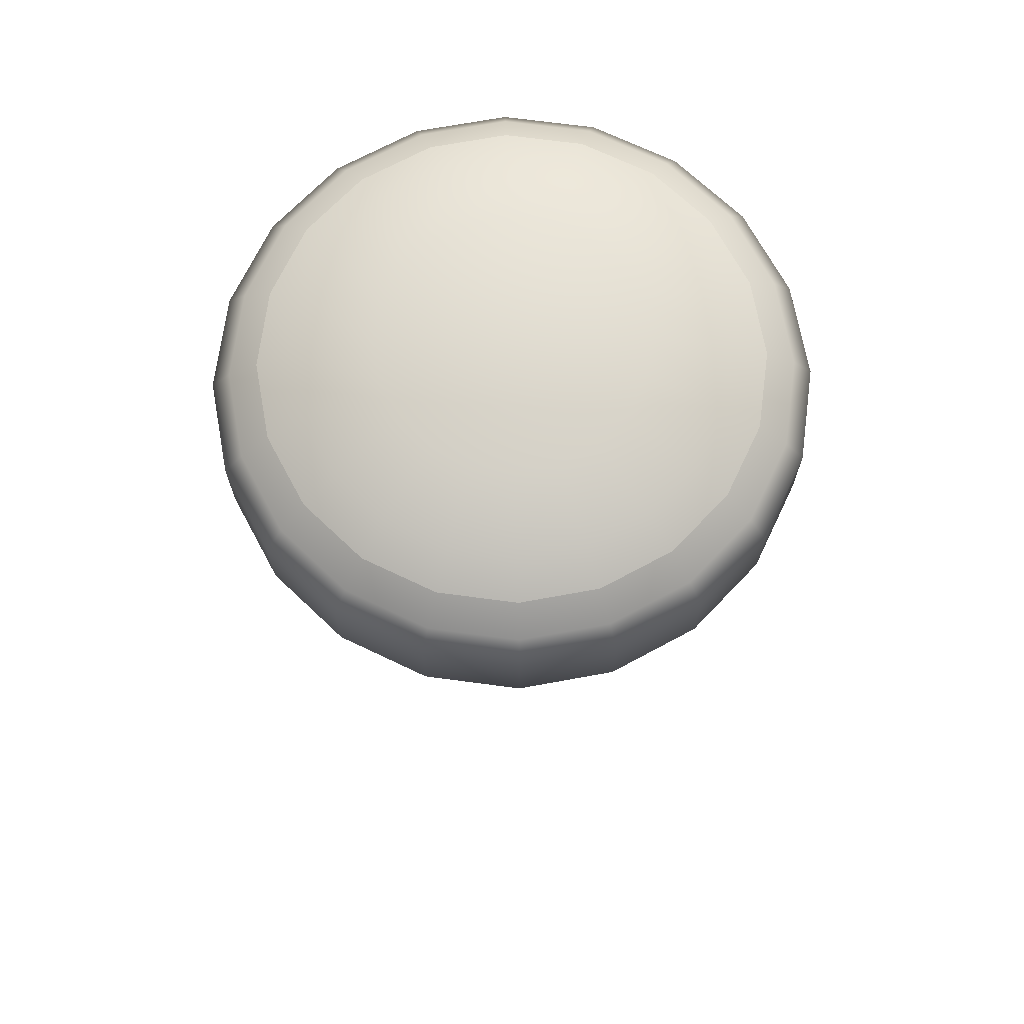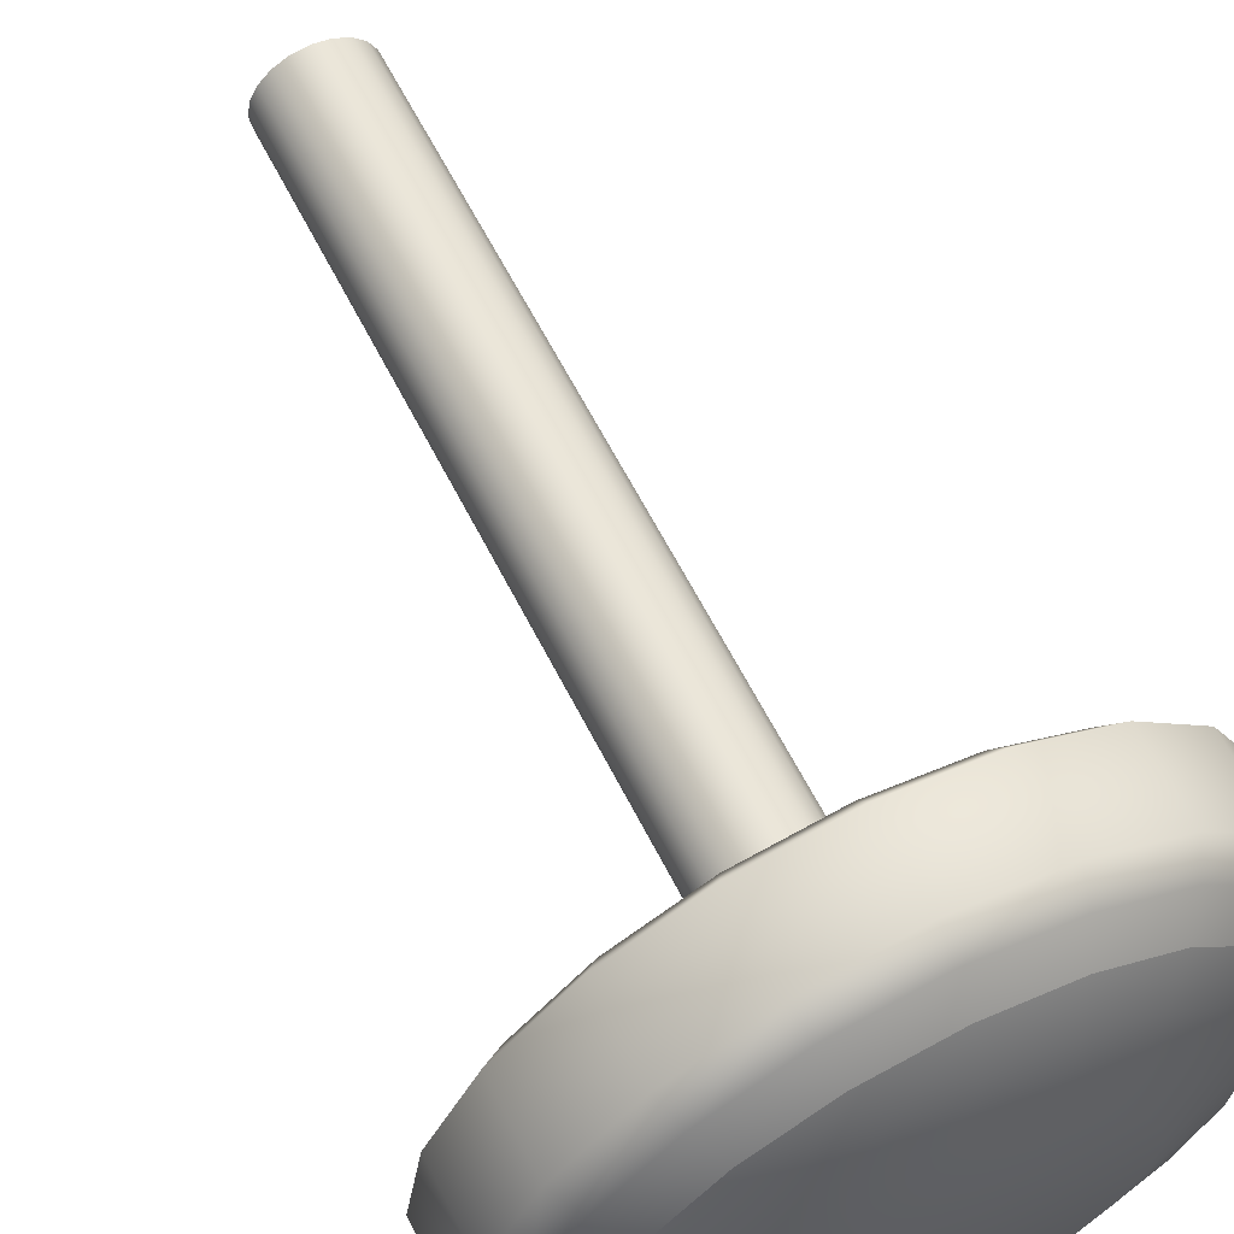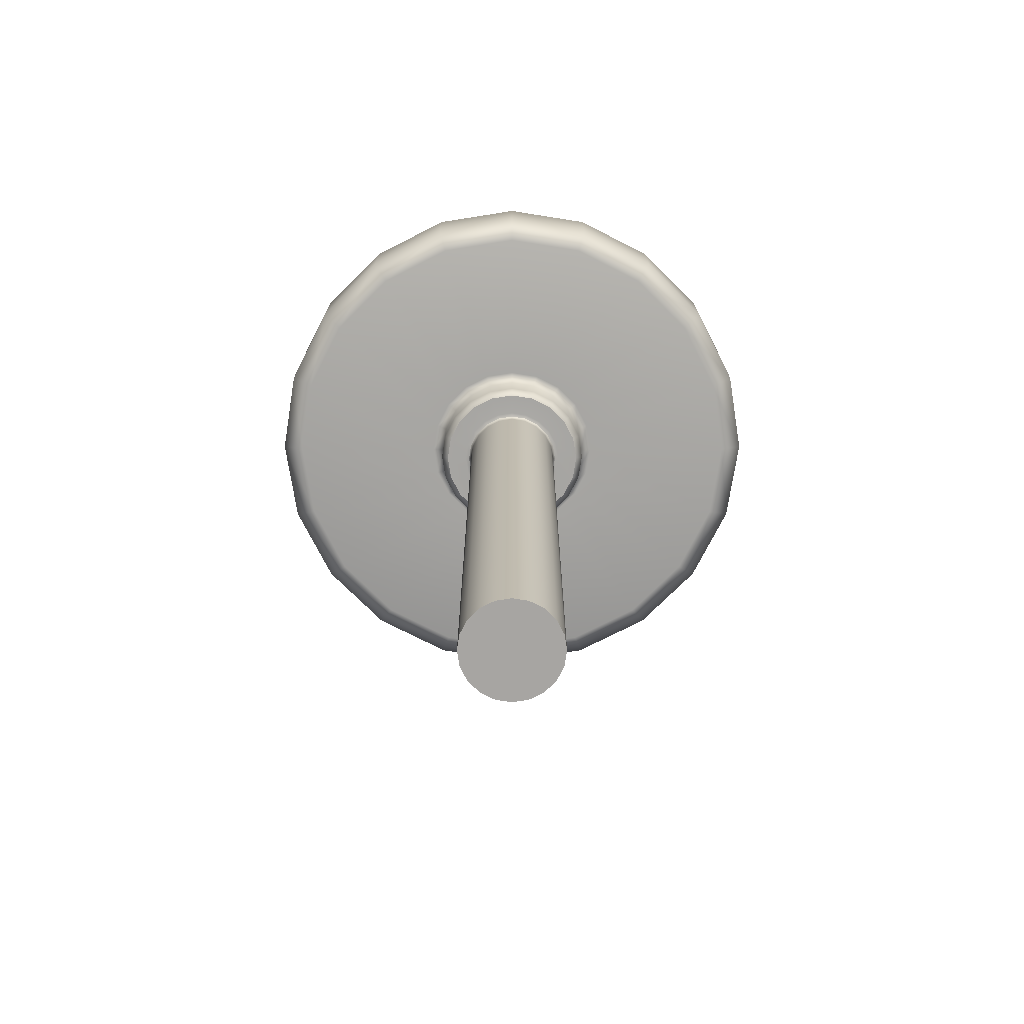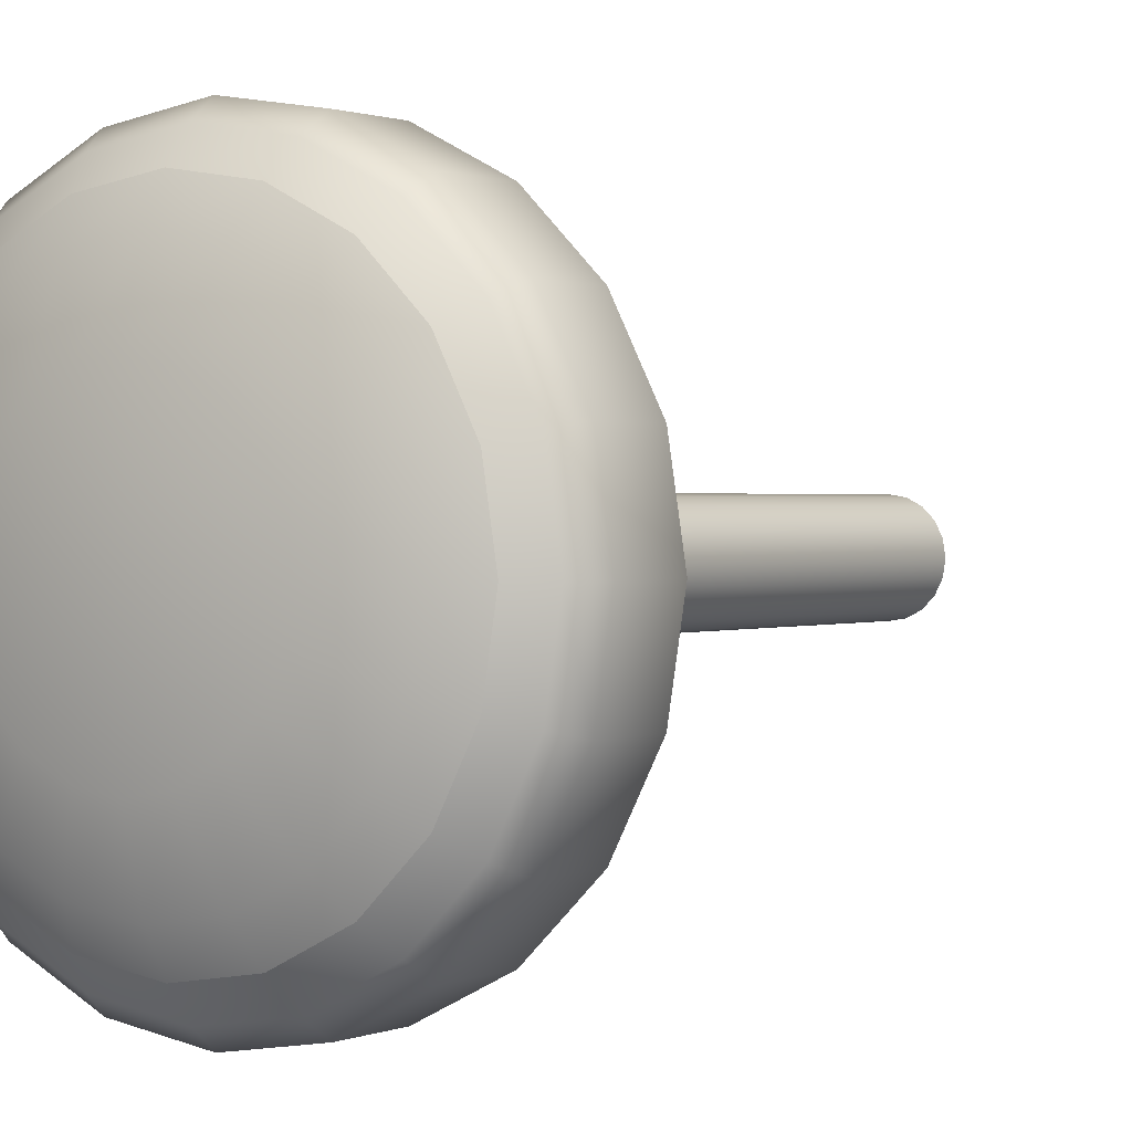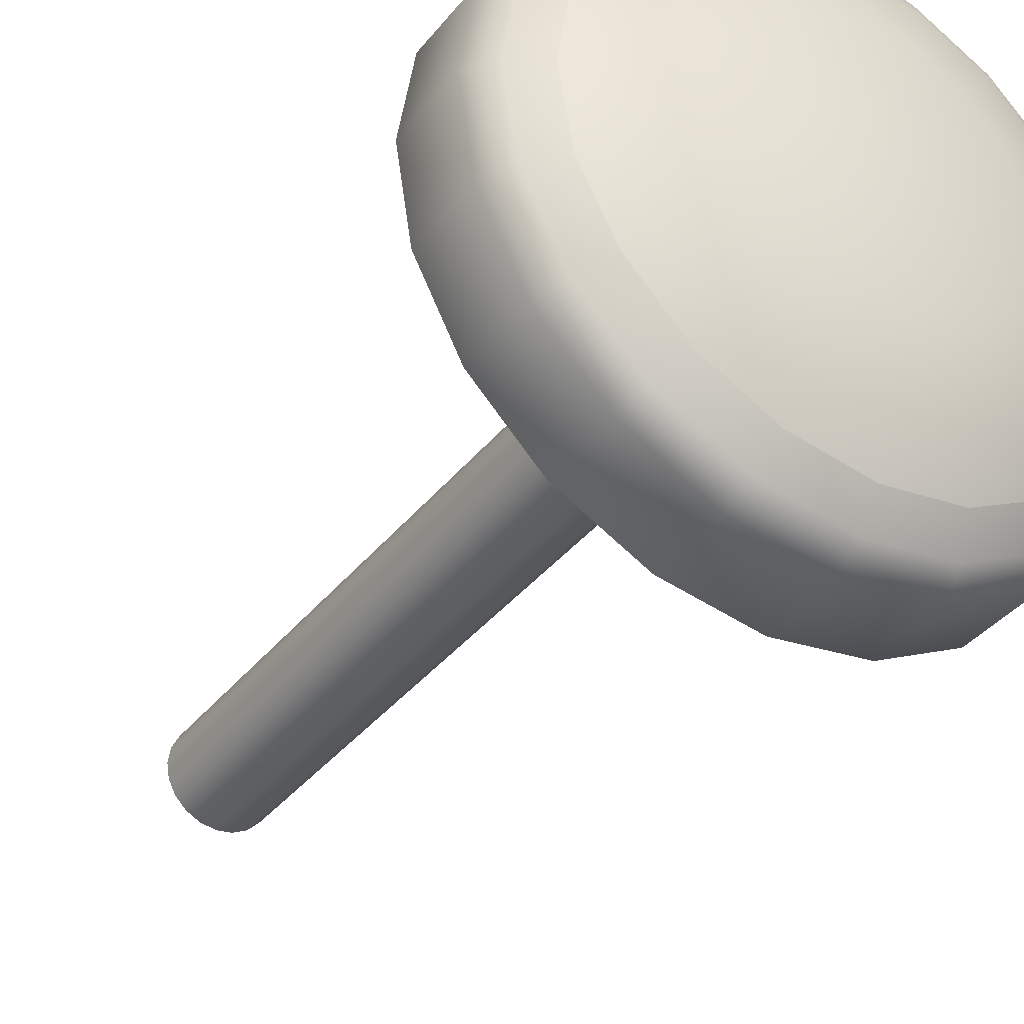
<metadata>
{"format":"obj","ext":"obj","renderer":"f3d","projection":"perspective","resolution":1024,"background":"white","views":[{"elev":69.9,"azim":-145.4,"up":"+Y"},{"elev":61.7,"azim":153.3,"up":"+Z"},{"elev":-73.9,"azim":-144.0,"up":"+Y"},{"elev":1.0,"azim":-145.7,"up":"+Z"},{"elev":-36.9,"azim":146.7,"up":"+Z"}]}
</metadata>
<code>
g default
v 6.92 33.92 -2.248
v 5.887 33.92 -4.277
v 4.277 33.92 -5.887
v 2.248 33.92 -6.92
v 0 33.92 -7.276
v -2.248 33.92 -6.92
v -4.277 33.92 -5.887
v -5.887 33.92 -4.277
v -6.92 33.92 -2.248
v -7.276 33.92 0
v -6.92 33.92 2.248
v -5.887 33.92 4.277
v -4.277 33.92 5.887
v -2.248 33.92 6.92
v 0 33.92 7.276
v 2.248 33.92 6.92
v 4.277 33.92 5.887
v 5.887 33.92 4.277
v 6.92 33.92 2.248
v 7.276 33.92 0
v 5.79 35.05 -1.881
v 4.925 35.05 -3.578
v 3.578 35.05 -4.925
v 1.881 35.05 -5.79
v 0 35.05 -6.088
v -1.881 35.05 -5.79
v -3.578 35.05 -4.925
v -4.925 35.05 -3.578
v -5.79 35.05 -1.881
v -6.088 35.05 0
v -5.79 35.05 1.881
v -4.925 35.05 3.578
v -3.578 35.05 4.925
v -1.881 35.05 5.79
v 0 35.05 6.088
v 1.881 35.05 5.79
v 3.578 35.05 4.925
v 4.925 35.05 3.578
v 5.79 35.05 1.881
v 6.088 35.05 0
v 3.095 36.08 -1.006
v 2.633 36.08 -1.913
v 1.913 36.08 -2.633
v 1.006 36.08 -3.095
v 0 36.08 -3.254
v -1.006 36.08 -3.095
v -1.913 36.08 -2.633
v -2.633 36.08 -1.913
v -3.095 36.08 -1.006
v -3.254 36.08 0
v -3.095 36.08 1.006
v -2.633 36.08 1.913
v -1.913 36.08 2.633
v -1.006 36.08 3.095
v 0 36.08 3.254
v 1.006 36.08 3.095
v 1.913 36.08 2.633
v 2.633 36.08 1.913
v 3.095 36.08 1.006
v 3.254 36.08 0
v 0 36.08 0
v 6.47 34.49 -2.102
v 6.803 34.49 0
v 6.47 34.49 2.102
v 5.503 34.49 3.998
v 3.998 34.49 5.503
v 2.102 34.49 6.47
v 0 34.49 6.803
v -2.102 34.49 6.47
v -3.998 34.49 5.503
v -5.503 34.49 3.998
v -6.47 34.49 2.102
v -6.803 34.49 0
v -6.47 34.49 -2.102
v -5.503 34.49 -3.998
v -3.998 34.49 -5.503
v -2.102 34.49 -6.47
v 0 34.49 -6.803
v 2.102 34.49 -6.47
v 3.998 34.49 -5.503
v 5.503 34.49 -3.998
v 4.921 35.53 -1.599
v 5.175 35.53 0
v 4.921 35.53 1.599
v 4.186 35.53 3.042
v 3.042 35.53 4.186
v 1.599 35.53 4.921
v 0 35.53 5.175
v -1.599 35.53 4.921
v -3.042 35.53 4.186
v -4.186 35.53 3.042
v -4.921 35.53 1.599
v -5.175 35.53 0
v -4.921 35.53 -1.599
v -4.186 35.53 -3.042
v -3.042 35.53 -4.186
v -1.599 35.53 -4.921
v 0 35.53 -5.175
v 1.599 35.53 -4.921
v 3.042 35.53 -4.186
v 4.186 35.53 -3.042
v 6.92 32.01 -2.248
v 7.276 32.01 0
v 6.92 32.01 2.248
v 5.887 32.01 4.277
v 4.277 32.01 5.887
v 2.248 32.01 6.92
v 0 32.01 7.276
v -2.248 32.01 6.92
v -4.277 32.01 5.887
v -5.887 32.01 4.277
v -6.92 32.01 2.248
v -7.276 32.01 0
v -6.92 32.01 -2.248
v -5.887 32.01 -4.277
v -4.277 32.01 -5.887
v -2.248 32.01 -6.92
v 0 32.01 -7.276
v 2.248 32.01 -6.92
v 4.277 32.01 -5.887
v 5.887 32.01 -4.277
v 6.352 31.67 -2.064
v 6.679 31.67 0
v 6.352 31.67 2.064
v 5.404 31.67 3.926
v 3.926 31.67 5.404
v 2.064 31.67 6.352
v 0 31.67 6.679
v -2.064 31.67 6.352
v -3.926 31.67 5.404
v -5.404 31.67 3.926
v -6.352 31.67 2.064
v -6.679 31.67 0
v -6.352 31.67 -2.064
v -5.404 31.67 -3.926
v -3.926 31.67 -5.404
v -2.064 31.67 -6.352
v 0 31.67 -6.679
v 2.064 31.67 -6.352
v 3.926 31.67 -5.404
v 5.404 31.67 -3.926
v 2.368 31.67 -0.7695
v 2.49 31.67 0
v 2.368 31.67 0.7695
v 2.015 31.67 1.464
v 1.464 31.67 2.015
v 0.7695 31.67 2.368
v 0 31.67 2.49
v -0.7695 31.67 2.368
v -1.464 31.67 2.015
v -2.015 31.67 1.464
v -2.368 31.67 0.7695
v -2.49 31.67 0
v -2.368 31.67 -0.7695
v -2.015 31.67 -1.464
v -1.464 31.67 -2.015
v -0.7695 31.67 -2.368
v 0 31.67 -2.49
v 0.7695 31.67 -2.368
v 1.464 31.67 -2.015
v 2.015 31.67 -1.464
v 1.777 30.71 -1.291
v 2.089 30.71 -0.6789
v 1.291 30.71 -1.777
v 0.6789 30.71 -2.089
v 0 30.71 -2.197
v -0.6789 30.71 -2.089
v -1.291 30.71 -1.777
v -1.777 30.71 -1.291
v -2.089 30.71 -0.6789
v -2.197 30.71 0
v -2.089 30.71 0.6789
v -1.777 30.71 1.291
v -1.291 30.71 1.777
v -0.6789 30.71 2.089
v 0 30.71 2.197
v 0.6789 30.71 2.089
v 1.291 30.71 1.777
v 1.777 30.71 1.291
v 2.089 30.71 0.6789
v 2.197 30.71 0
v 1.628 30.55 -1.183
v 1.914 30.55 -0.622
v 1.183 30.55 -1.628
v 0.622 30.55 -1.914
v 0 30.55 -2.013
v -0.622 30.55 -1.914
v -1.183 30.55 -1.628
v -1.628 30.55 -1.183
v -1.914 30.55 -0.622
v -2.013 30.55 0
v -1.914 30.55 0.622
v -1.628 30.55 1.183
v -1.183 30.55 1.628
v -0.622 30.55 1.914
v 0 30.55 2.013
v 0.622 30.55 1.914
v 1.183 30.55 1.628
v 1.628 30.55 1.183
v 1.914 30.55 0.622
v 2.013 30.55 0
v 1.777 31.56 -1.291
v 1.291 31.56 -1.777
v 0.6789 31.56 -2.089
v 0 31.56 -2.197
v -0.6789 31.56 -2.089
v -1.291 31.56 -1.777
v -1.777 31.56 -1.291
v -2.089 31.56 -0.6789
v -2.197 31.56 0
v -2.089 31.56 0.6789
v -1.777 31.56 1.291
v -1.291 31.56 1.777
v -0.6789 31.56 2.089
v 0 31.56 2.197
v 0.6789 31.56 2.089
v 1.291 31.56 1.777
v 1.777 31.56 1.291
v 2.089 31.56 0.6789
v 2.197 31.56 0
v 2.089 31.56 -0.6789
v 1.088 30.52 -0.7904
v 1.279 30.52 -0.4155
v 1.345 30.52 3e-06
v 1.279 30.52 0.4155
v 1.088 30.52 0.7904
v 0.7904 30.52 1.088
v 0.4155 30.52 1.279
v 0 30.52 1.345
v -0.4155 30.52 1.279
v -0.7904 30.52 1.088
v -1.088 30.52 0.7904
v -1.279 30.52 0.4155
v -1.345 30.52 3e-06
v -1.279 30.52 -0.4155
v -1.088 30.52 -0.7904
v -0.7904 30.52 -1.088
v -0.4155 30.52 -1.279
v 0 30.52 -1.345
v 0.4155 30.52 -1.279
v 0.7904 30.52 -1.088
v 1.015 12.83 -0.3299
v 0.8637 12.83 -0.6275
v 1.038 12.83 -0.7539
v 1.22 12.83 -0.3963
v 0.6275 12.83 -0.8637
v 0.7539 12.83 -1.038
v 0.3299 12.83 -1.015
v 0.3963 12.83 -1.22
v 0 12.83 -1.068
v 0 12.83 -1.283
v -0.3299 12.83 -1.015
v -0.3964 12.83 -1.22
v -0.6275 12.83 -0.8637
v -0.7539 12.83 -1.038
v -0.8637 12.83 -0.6275
v -1.038 12.83 -0.754
v -1.015 12.83 -0.3298
v -1.22 12.83 -0.3963
v -1.068 12.83 0
v -1.283 12.83 0
v -1.015 12.83 0.3299
v -1.22 12.83 0.3963
v -0.8637 12.83 0.6275
v -1.038 12.83 0.7539
v -0.6275 12.83 0.8637
v -0.7539 12.83 1.038
v -0.3299 12.83 1.015
v -0.3964 12.83 1.22
v 0 12.83 1.068
v 0 12.83 1.283
v 0.3299 12.83 1.015
v 0.3963 12.83 1.22
v 0.6275 12.83 0.8637
v 0.7539 12.83 1.038
v 0.8637 12.83 0.6275
v 1.038 12.83 0.754
v 1.015 12.83 0.3299
v 1.22 12.83 0.3964
v 1.068 12.83 0
v 1.283 12.83 0
v 0 12.83 -1.5e-05
v 1.038 30.45 -0.7539
v 0.7539 30.45 -1.038
v 0.3963 30.45 -1.22
v 0 30.45 -1.283
v -0.3964 30.45 -1.22
v -0.7539 30.45 -1.038
v -1.038 30.45 -0.7539
v -1.22 30.45 -0.3963
v -1.283 30.45 0
v -1.22 30.45 0.3964
v -1.038 30.45 0.7539
v -0.7539 30.45 1.038
v -0.3964 30.45 1.22
v 0 30.45 1.283
v 0.3963 30.45 1.22
v 0.7539 30.45 1.038
v 1.038 30.45 0.7539
v 1.22 30.45 0.3964
v 1.283 30.45 0
v 1.22 30.45 -0.3963
v 1.172 30.55 -0.8513
v 1.377 30.55 -0.4475
v 1.448 30.55 1e-06
v 1.377 30.55 0.4475
v 1.172 30.55 0.8513
v 0.8513 30.55 1.172
v 0.4475 30.55 1.377
v 0 30.55 1.448
v -0.4475 30.55 1.377
v -0.8513 30.55 1.172
v -1.172 30.55 0.8513
v -1.377 30.55 0.4475
v -1.448 30.55 1e-06
v -1.377 30.55 -0.4475
v -1.172 30.55 -0.8513
v -0.8513 30.55 -1.172
v -0.4475 30.55 -1.377
v 0 30.55 -1.448
v 0.4475 30.55 -1.377
v 0.8513 30.55 -1.172
g smallButton button
f 242 243 244 245
f 243 246 247 244
f 246 248 249 247
f 248 250 251 249
f 250 252 253 251
f 252 254 255 253
f 254 256 257 255
f 256 258 259 257
f 258 260 261 259
f 260 262 263 261
f 262 264 265 263
f 264 266 267 265
f 266 268 269 267
f 268 270 271 269
f 270 272 273 271
f 272 274 275 273
f 274 276 277 275
f 276 278 279 277
f 278 280 281 279
f 280 242 245 281
f 121 102 122 141
f 120 121 141 140
f 119 120 140 139
f 118 119 139 138
f 117 118 138 137
f 116 117 137 136
f 115 116 136 135
f 114 115 135 134
f 113 114 134 133
f 112 113 133 132
f 111 112 132 131
f 110 111 131 130
f 109 110 130 129
f 108 109 129 128
f 107 108 128 127
f 106 107 127 126
f 105 106 126 125
f 104 105 125 124
f 103 104 124 123
f 102 103 123 122
f 1 2 81 62
f 2 3 80 81
f 3 4 79 80
f 4 5 78 79
f 5 6 77 78
f 6 7 76 77
f 7 8 75 76
f 8 9 74 75
f 9 10 73 74
f 10 11 72 73
f 11 12 71 72
f 12 13 70 71
f 13 14 69 70
f 14 15 68 69
f 15 16 67 68
f 16 17 66 67
f 17 18 65 66
f 18 19 64 65
f 19 20 63 64
f 20 1 62 63
f 21 22 101 82
f 22 23 100 101
f 23 24 99 100
f 24 25 98 99
f 25 26 97 98
f 26 27 96 97
f 27 28 95 96
f 28 29 94 95
f 29 30 93 94
f 30 31 92 93
f 31 32 91 92
f 32 33 90 91
f 33 34 89 90
f 34 35 88 89
f 35 36 87 88
f 36 37 86 87
f 37 38 85 86
f 38 39 84 85
f 39 40 83 84
f 40 21 82 83
f 243 242 282
f 246 243 282
f 248 246 282
f 250 248 282
f 252 250 282
f 254 252 282
f 256 254 282
f 258 256 282
f 260 258 282
f 262 260 282
f 264 262 282
f 266 264 282
f 268 266 282
f 270 268 282
f 272 270 282
f 274 272 282
f 276 274 282
f 278 276 282
f 280 278 282
f 242 280 282
f 41 42 61
f 42 43 61
f 43 44 61
f 44 45 61
f 45 46 61
f 46 47 61
f 47 48 61
f 48 49 61
f 49 50 61
f 50 51 61
f 51 52 61
f 52 53 61
f 53 54 61
f 54 55 61
f 55 56 61
f 56 57 61
f 57 58 61
f 58 59 61
f 59 60 61
f 60 41 61
f 63 62 21 40
f 64 63 40 39
f 65 64 39 38
f 66 65 38 37
f 67 66 37 36
f 68 67 36 35
f 69 68 35 34
f 70 69 34 33
f 71 70 33 32
f 72 71 32 31
f 73 72 31 30
f 74 73 30 29
f 75 74 29 28
f 76 75 28 27
f 77 76 27 26
f 78 77 26 25
f 79 78 25 24
f 80 79 24 23
f 81 80 23 22
f 62 81 22 21
f 83 82 41 60
f 84 83 60 59
f 85 84 59 58
f 86 85 58 57
f 87 86 57 56
f 88 87 56 55
f 89 88 55 54
f 90 89 54 53
f 91 90 53 52
f 92 91 52 51
f 93 92 51 50
f 94 93 50 49
f 95 94 49 48
f 96 95 48 47
f 97 96 47 46
f 98 97 46 45
f 99 98 45 44
f 100 99 44 43
f 101 100 43 42
f 82 101 42 41
f 103 102 1 20
f 104 103 20 19
f 105 104 19 18
f 106 105 18 17
f 107 106 17 16
f 108 107 16 15
f 109 108 15 14
f 110 109 14 13
f 111 110 13 12
f 112 111 12 11
f 113 112 11 10
f 114 113 10 9
f 115 114 9 8
f 116 115 8 7
f 117 116 7 6
f 118 117 6 5
f 119 118 5 4
f 120 119 4 3
f 121 120 3 2
f 102 121 2 1
f 143 142 122 123
f 144 143 123 124
f 145 144 124 125
f 146 145 125 126
f 147 146 126 127
f 148 147 127 128
f 149 148 128 129
f 150 149 129 130
f 151 150 130 131
f 152 151 131 132
f 153 152 132 133
f 154 153 133 134
f 155 154 134 135
f 156 155 135 136
f 157 156 136 137
f 158 157 137 138
f 159 158 138 139
f 160 159 139 140
f 161 160 140 141
f 142 161 141 122
f 142 221 202 161
f 161 202 203 160
f 160 203 204 159
f 159 204 205 158
f 158 205 206 157
f 157 206 207 156
f 156 207 208 155
f 155 208 209 154
f 154 209 210 153
f 153 210 211 152
f 152 211 212 151
f 151 212 213 150
f 150 213 214 149
f 149 214 215 148
f 148 215 216 147
f 147 216 217 146
f 146 217 218 145
f 145 218 219 144
f 144 219 220 143
f 143 220 221 142
f 162 163 183 182
f 164 162 182 184
f 165 164 184 185
f 166 165 185 186
f 167 166 186 187
f 168 167 187 188
f 169 168 188 189
f 170 169 189 190
f 171 170 190 191
f 172 171 191 192
f 173 172 192 193
f 174 173 193 194
f 175 174 194 195
f 176 175 195 196
f 177 176 196 197
f 178 177 197 198
f 179 178 198 199
f 180 179 199 200
f 181 180 200 201
f 163 181 201 183
f 203 202 162 164
f 204 203 164 165
f 205 204 165 166
f 206 205 166 167
f 207 206 167 168
f 208 207 168 169
f 209 208 169 170
f 210 209 170 171
f 211 210 171 172
f 212 211 172 173
f 213 212 173 174
f 214 213 174 175
f 215 214 175 176
f 216 215 176 177
f 217 216 177 178
f 218 217 178 179
f 219 218 179 180
f 220 219 180 181
f 221 220 181 163
f 202 221 163 162
f 223 222 303 304
f 224 223 304 305
f 225 224 305 306
f 226 225 306 307
f 227 226 307 308
f 228 227 308 309
f 229 228 309 310
f 230 229 310 311
f 231 230 311 312
f 232 231 312 313
f 233 232 313 314
f 234 233 314 315
f 235 234 315 316
f 236 235 316 317
f 237 236 317 318
f 238 237 318 319
f 239 238 319 320
f 240 239 320 321
f 241 240 321 322
f 222 241 322 303
f 222 223 302 283
f 241 222 283 284
f 240 241 284 285
f 239 240 285 286
f 238 239 286 287
f 237 238 287 288
f 236 237 288 289
f 235 236 289 290
f 234 235 290 291
f 233 234 291 292
f 232 233 292 293
f 231 232 293 294
f 230 231 294 295
f 229 230 295 296
f 228 229 296 297
f 227 228 297 298
f 226 227 298 299
f 225 226 299 300
f 224 225 300 301
f 223 224 301 302
f 284 283 244 247
f 285 284 247 249
f 286 285 249 251
f 287 286 251 253
f 288 287 253 255
f 289 288 255 257
f 290 289 257 259
f 291 290 259 261
f 292 291 261 263
f 293 292 263 265
f 294 293 265 267
f 295 294 267 269
f 296 295 269 271
f 297 296 271 273
f 298 297 273 275
f 299 298 275 277
f 300 299 277 279
f 301 300 279 281
f 302 301 281 245
f 283 302 245 244
f 304 303 182 183
f 305 304 183 201
f 306 305 201 200
f 307 306 200 199
f 308 307 199 198
f 309 308 198 197
f 310 309 197 196
f 311 310 196 195
f 312 311 195 194
f 313 312 194 193
f 314 313 193 192
f 315 314 192 191
f 316 315 191 190
f 317 316 190 189
f 318 317 189 188
f 319 318 188 187
f 320 319 187 186
f 321 320 186 185
f 322 321 185 184
f 303 322 184 182

</code>
